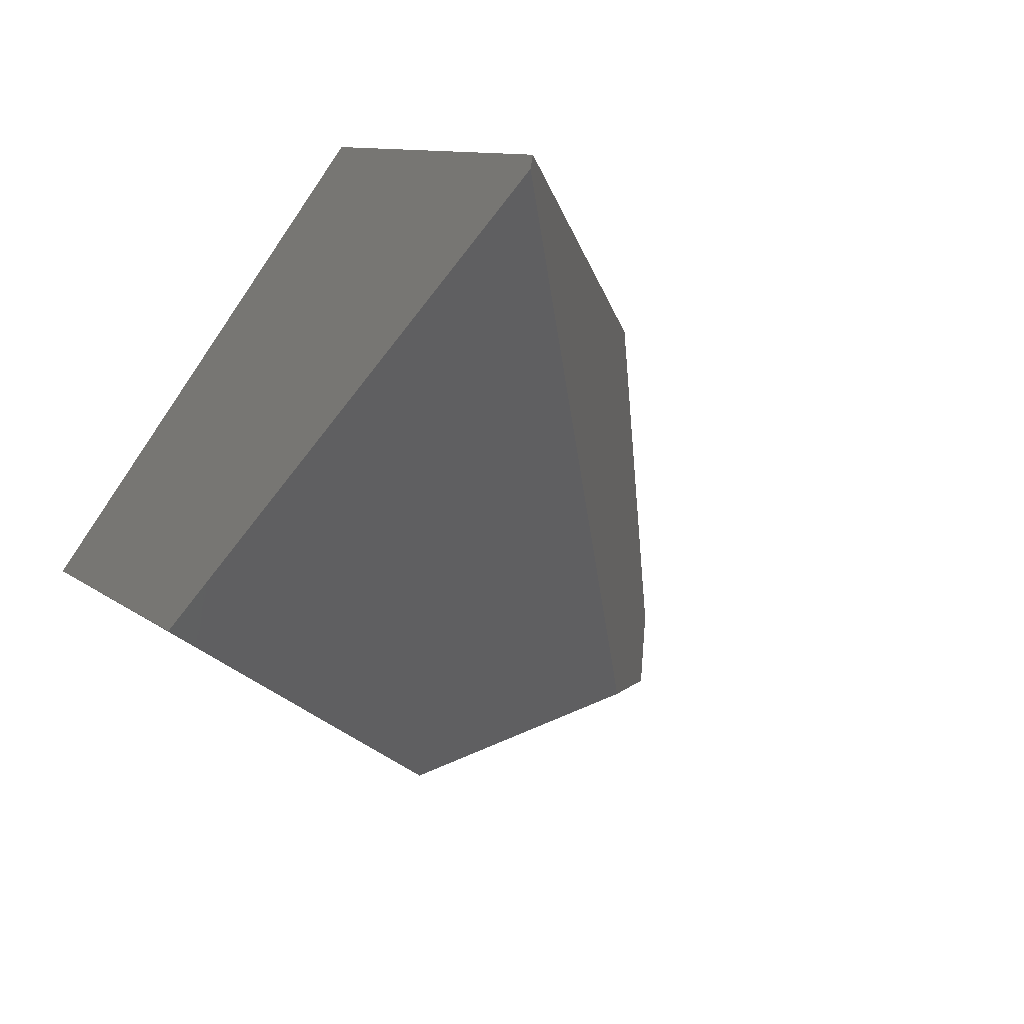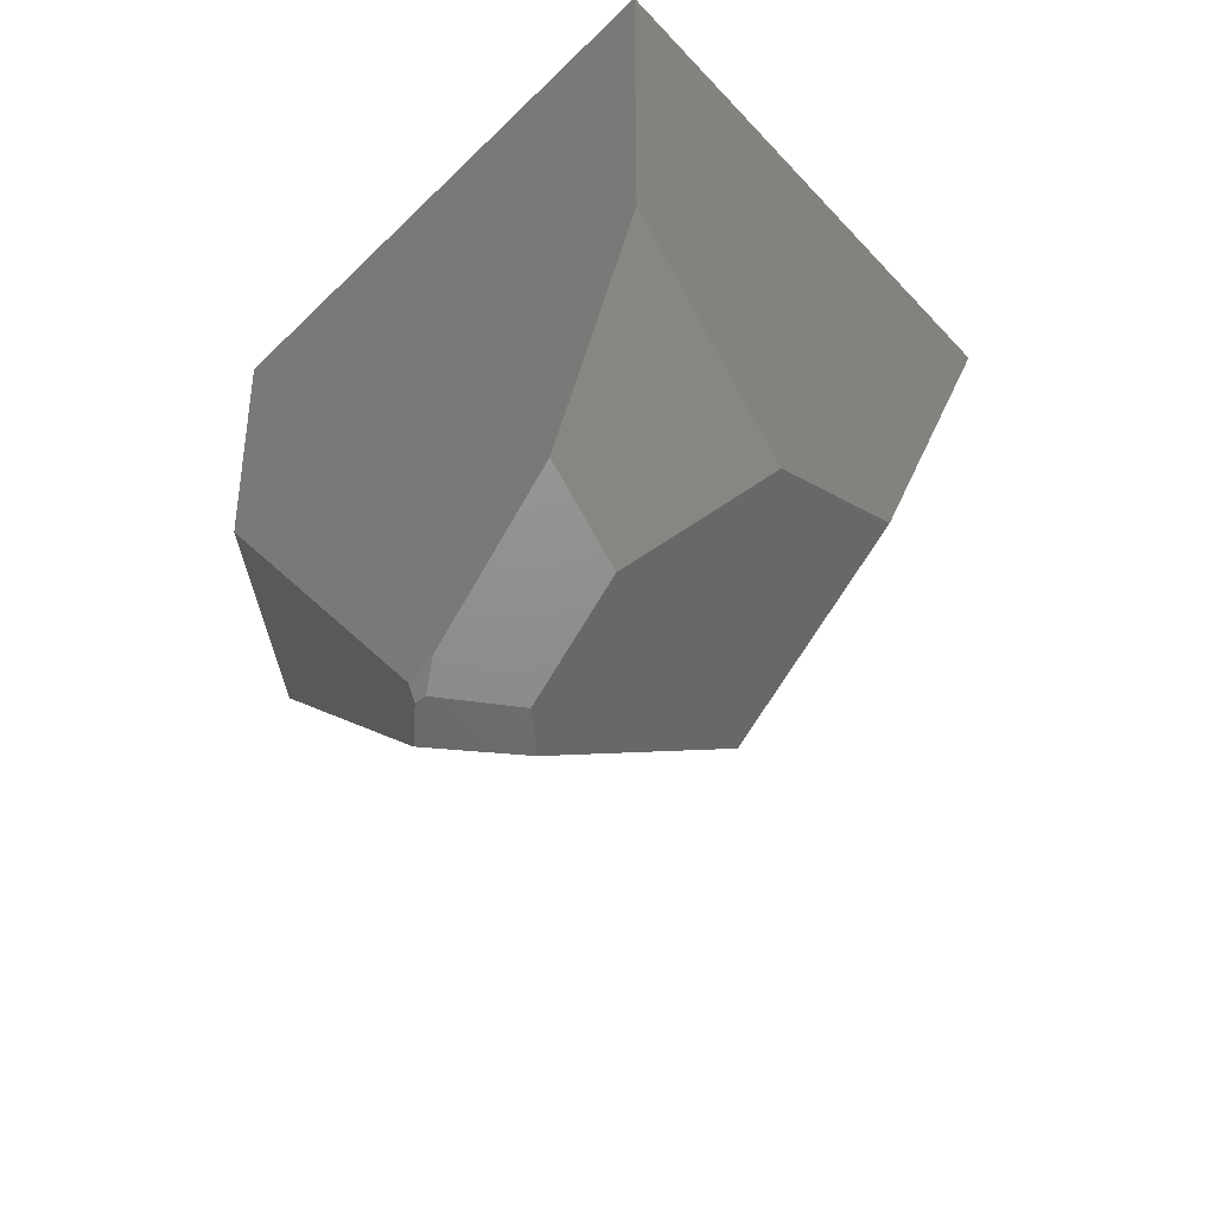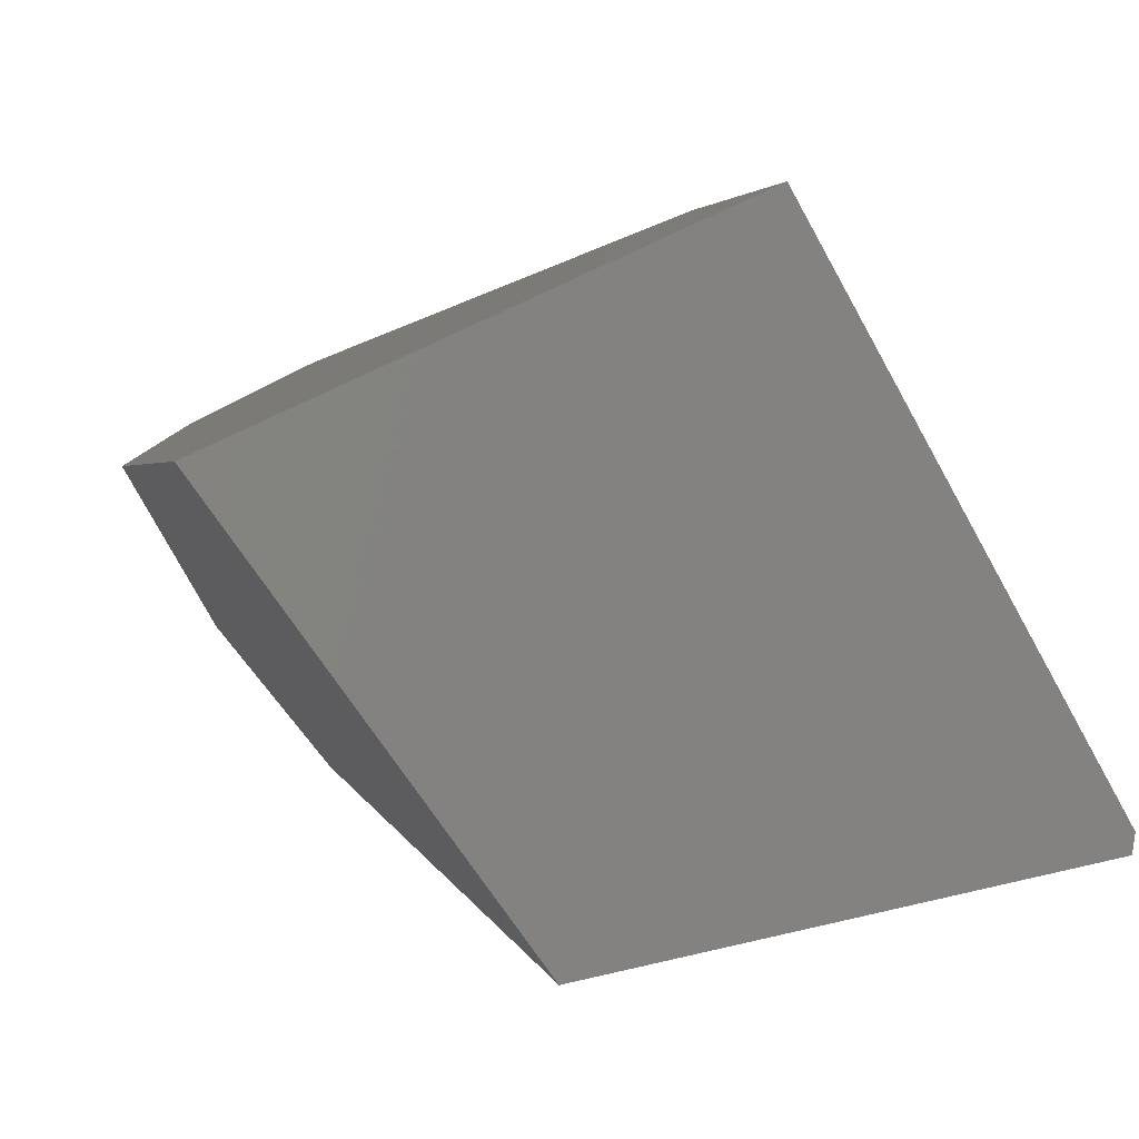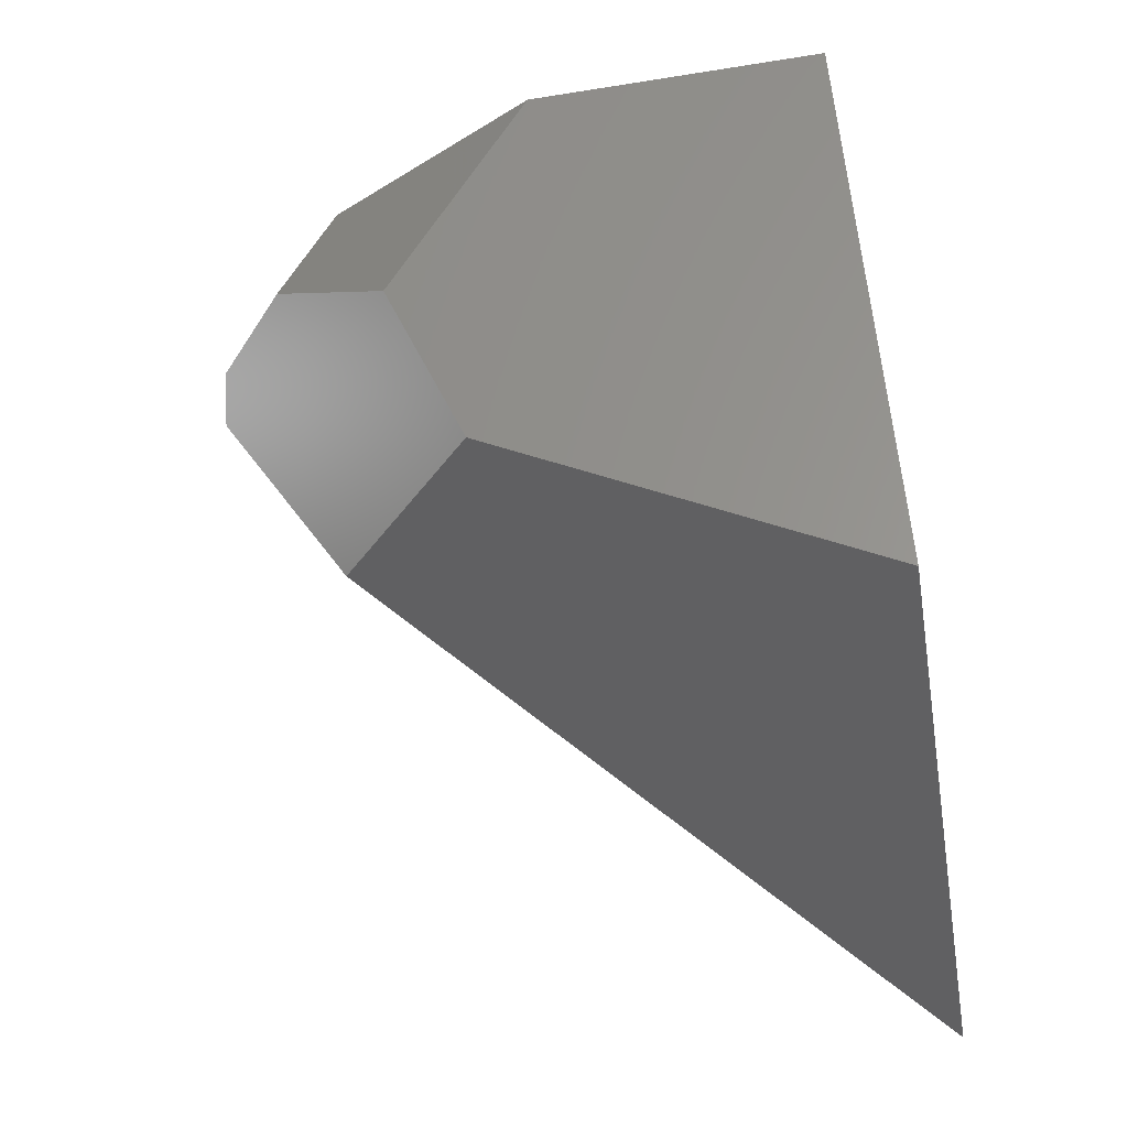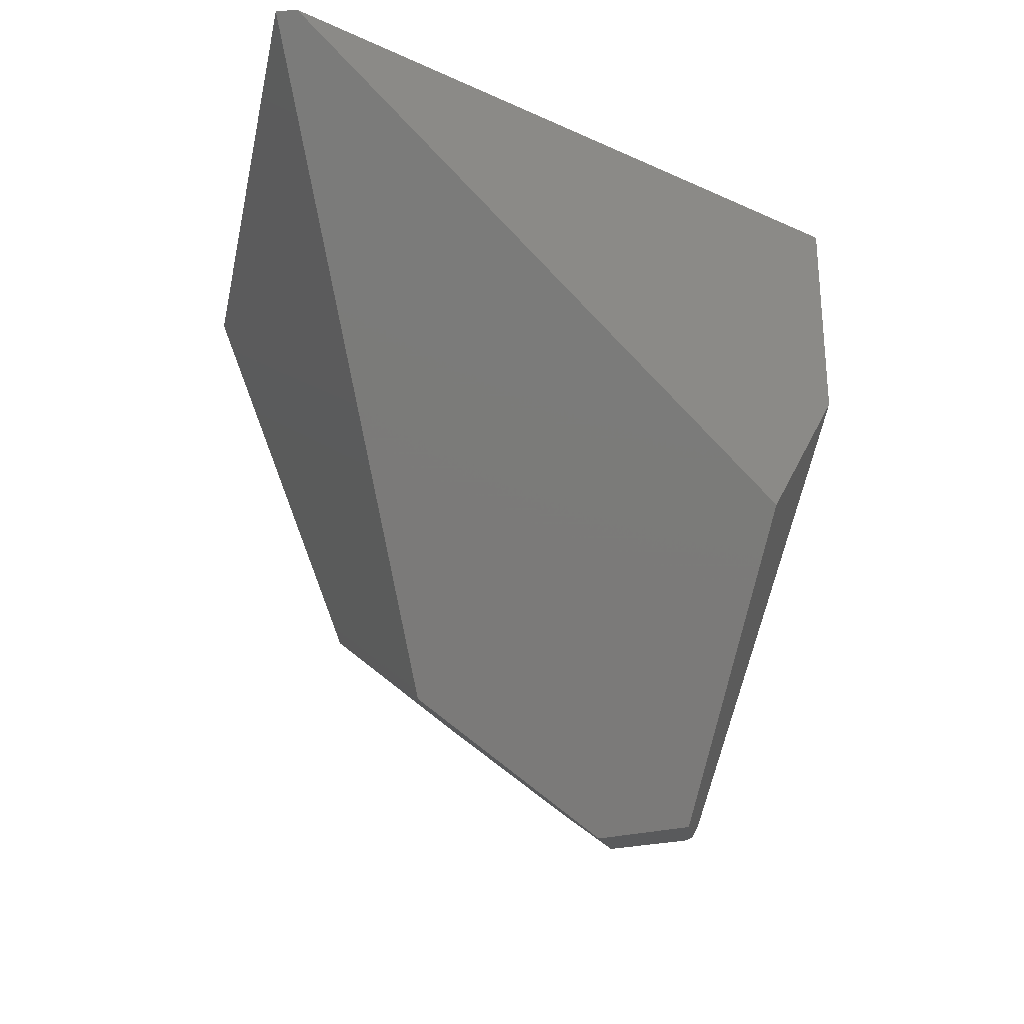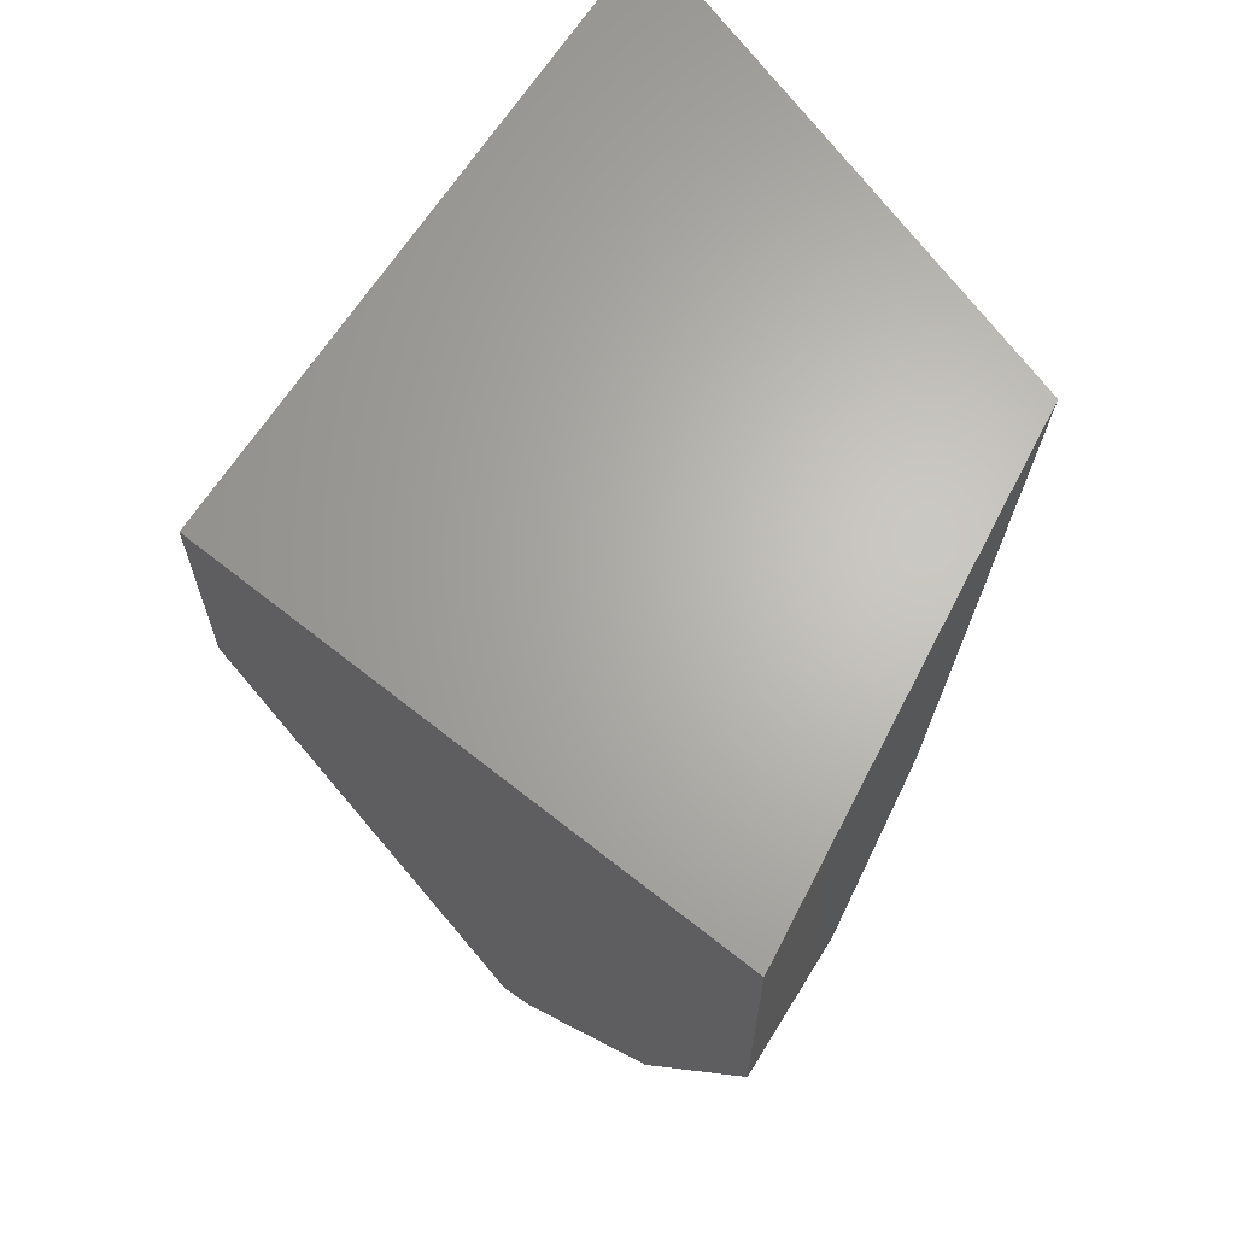
<metadata>
{"format":"stl","ext":"stl","renderer":"f3d","projection":"perspective","resolution":1024,"background":"white","views":[{"elev":-55.0,"azim":-127.8,"up":"+Z"},{"elev":-41.7,"azim":74.4,"up":"+Y"},{"elev":1.5,"azim":161.6,"up":"+Z"},{"elev":-64.2,"azim":99.1,"up":"+Z"},{"elev":-30.3,"azim":-92.7,"up":"+Y"},{"elev":65.5,"azim":63.5,"up":"+Y"}]}
</metadata>
<code>
# stl→obj: 20 verts, 36 faces
v -3.259 7.5 2.657
v 2.921 4.22 -0.1865
v 2.921 7.5 -0.1865
v 1.801 1.821 0.3287
v 0.3036 0.5352 1.018
v -0.02509 0.4316 1.169
v -3.24 4.879 2.648
v -7.244 7.5 -4.31
v -7.285 7.5 -4.063
v -0.8462 7.5 -5.31
v -3.735 3.086 1.796
v -0.6198 0.1867 0.9772
v -0.3589 0.1154 -0.1419
v -1.407 1.516 -2.471
v 0.1981 0.2013 0.06356
v 1.241 1.087 -0.4539
v 1.605 2.476 -1.976
v 0.4528 3.217 -3.543
v -0.0889 0.2604 1.085
v 0.03041 0.2677 1.008
f 1 2 3
f 1 4 2
f 1 5 4
f 1 6 5
f 1 7 6
f 1 8 9
f 1 10 8
f 1 3 10
f 1 11 7
f 1 9 11
f 9 12 11
f 9 13 12
f 9 14 13
f 9 8 14
f 14 15 13
f 14 16 15
f 14 17 16
f 14 18 17
f 14 10 18
f 14 8 10
f 13 19 12
f 13 20 19
f 13 15 20
f 3 18 10
f 3 17 18
f 3 2 17
f 2 16 17
f 2 4 16
f 7 19 6
f 7 12 19
f 7 11 12
f 5 16 4
f 5 15 16
f 5 20 15
f 5 19 20
f 5 6 19

</code>
